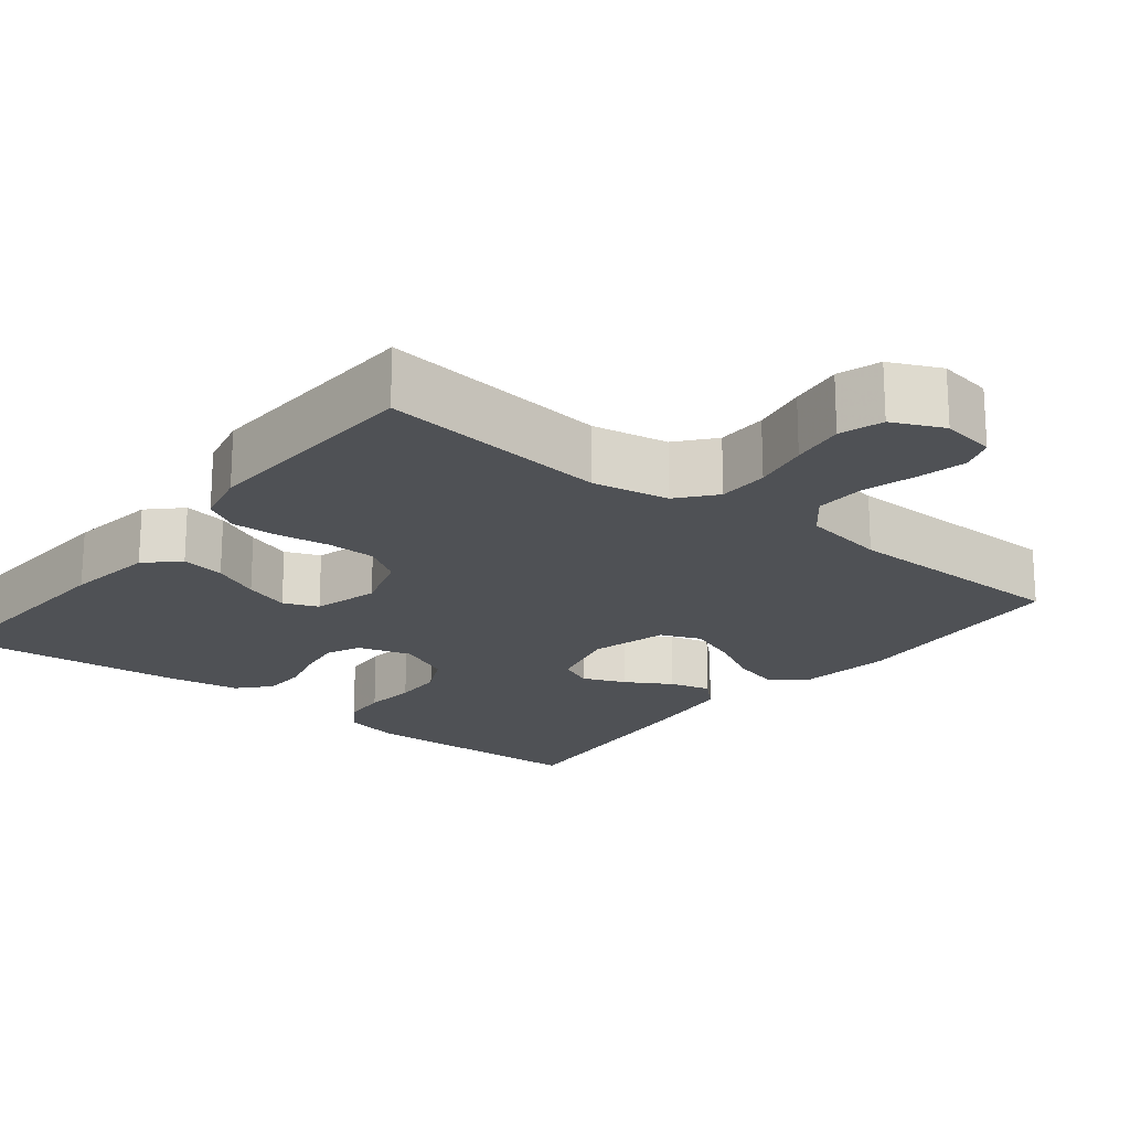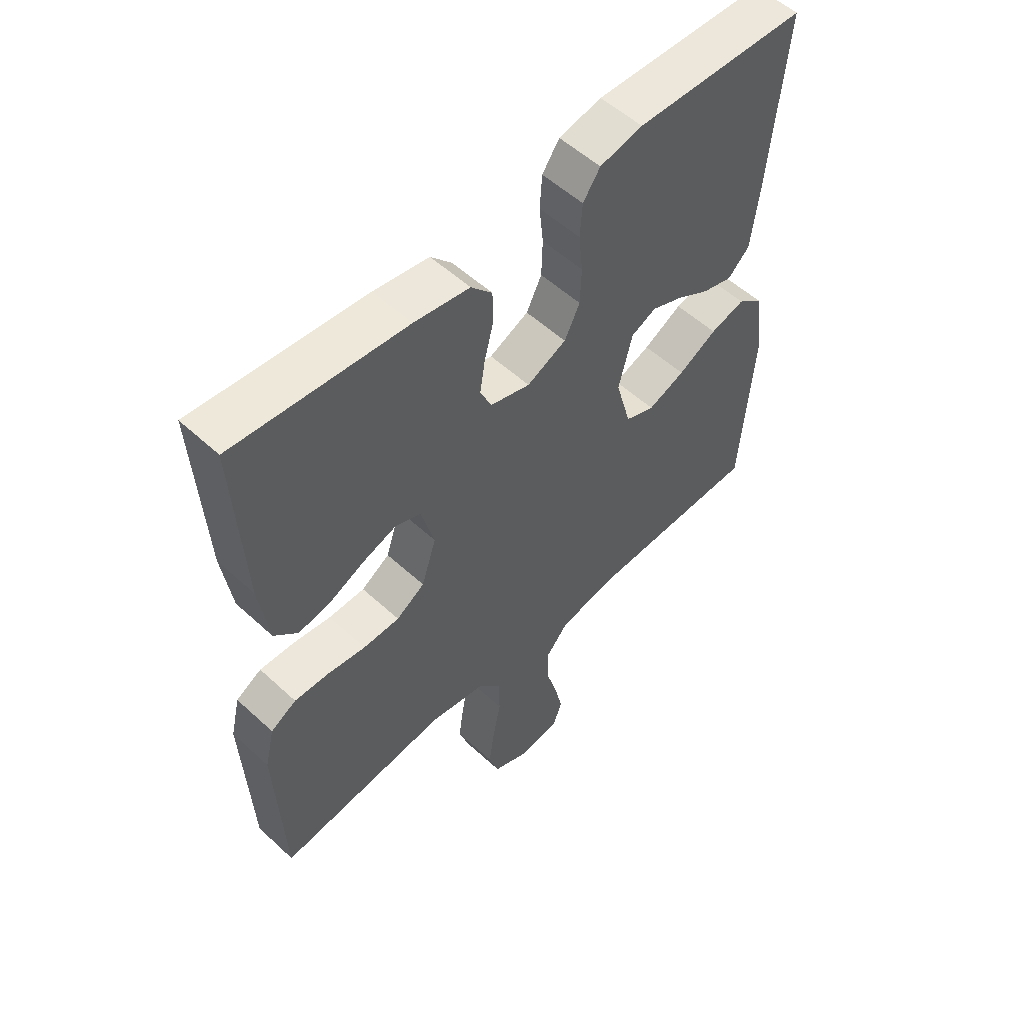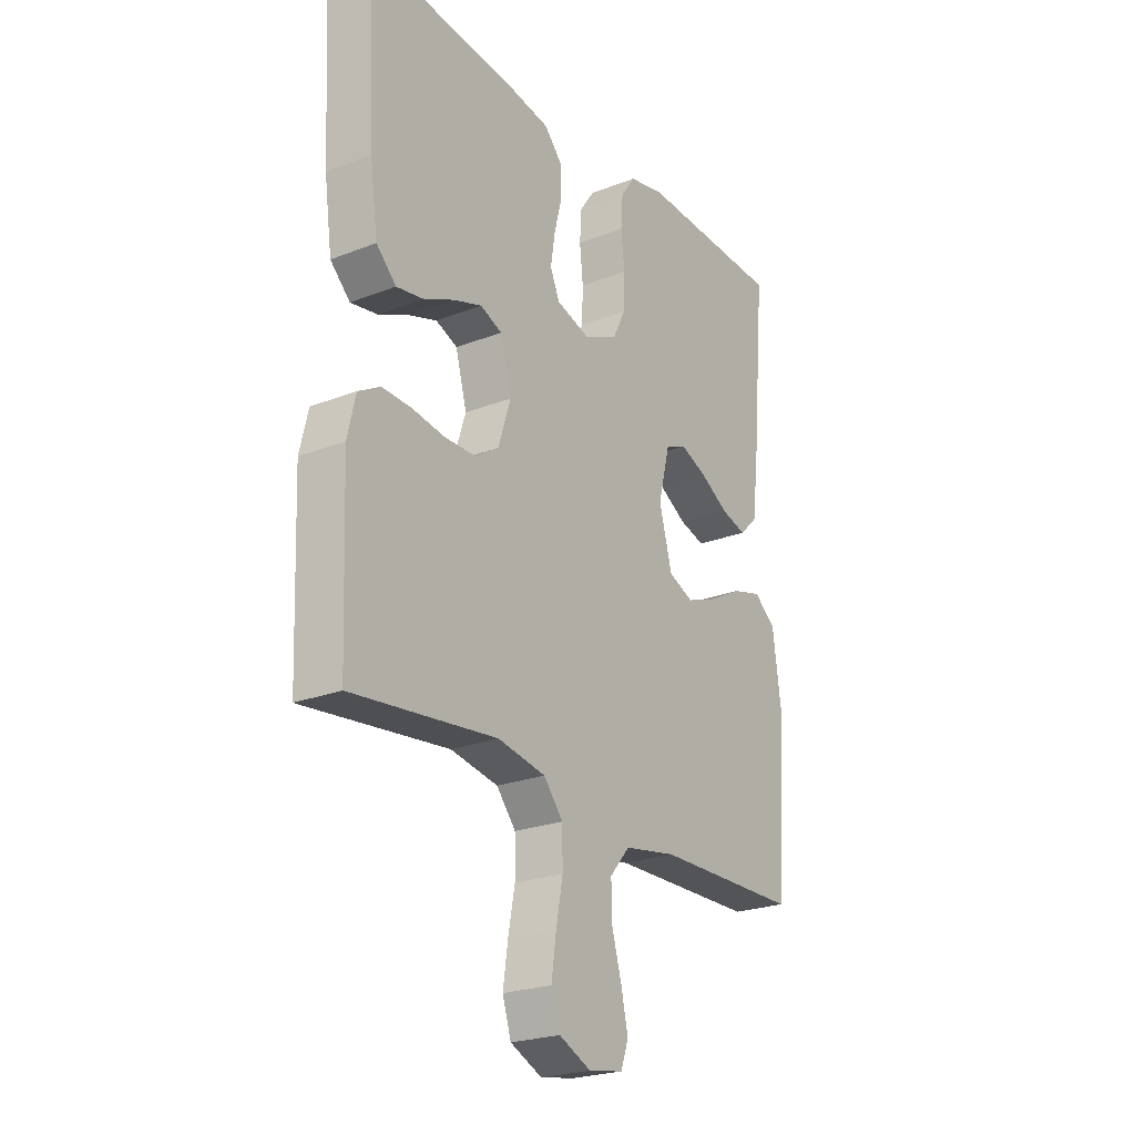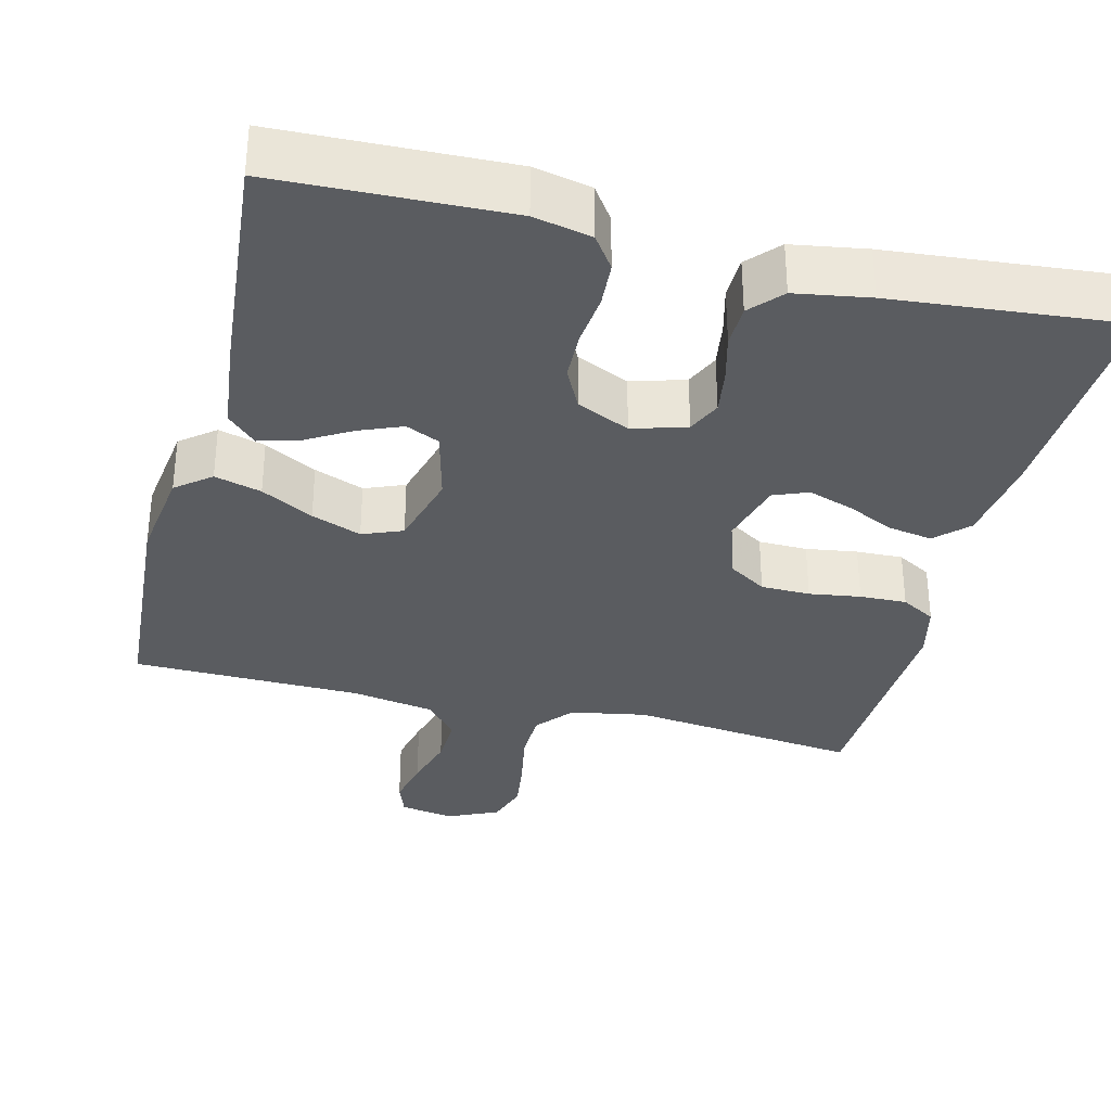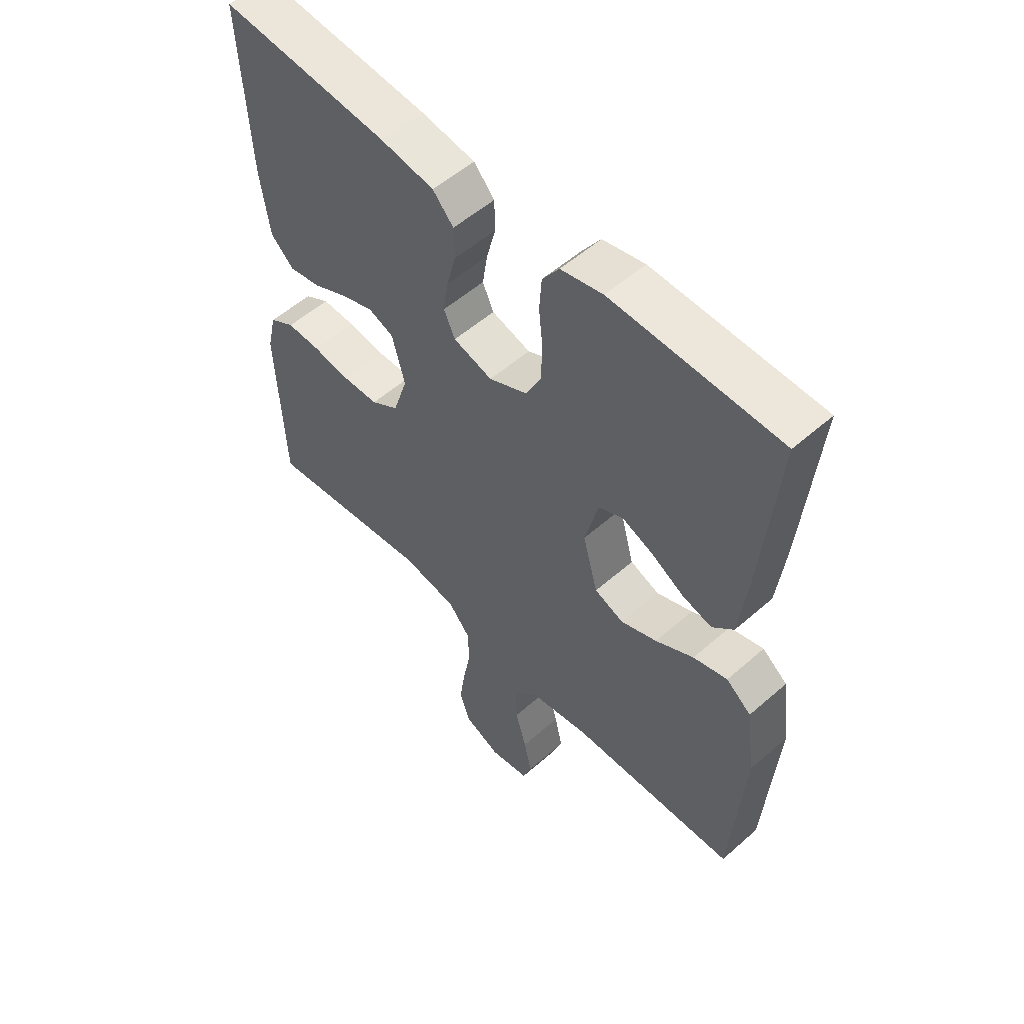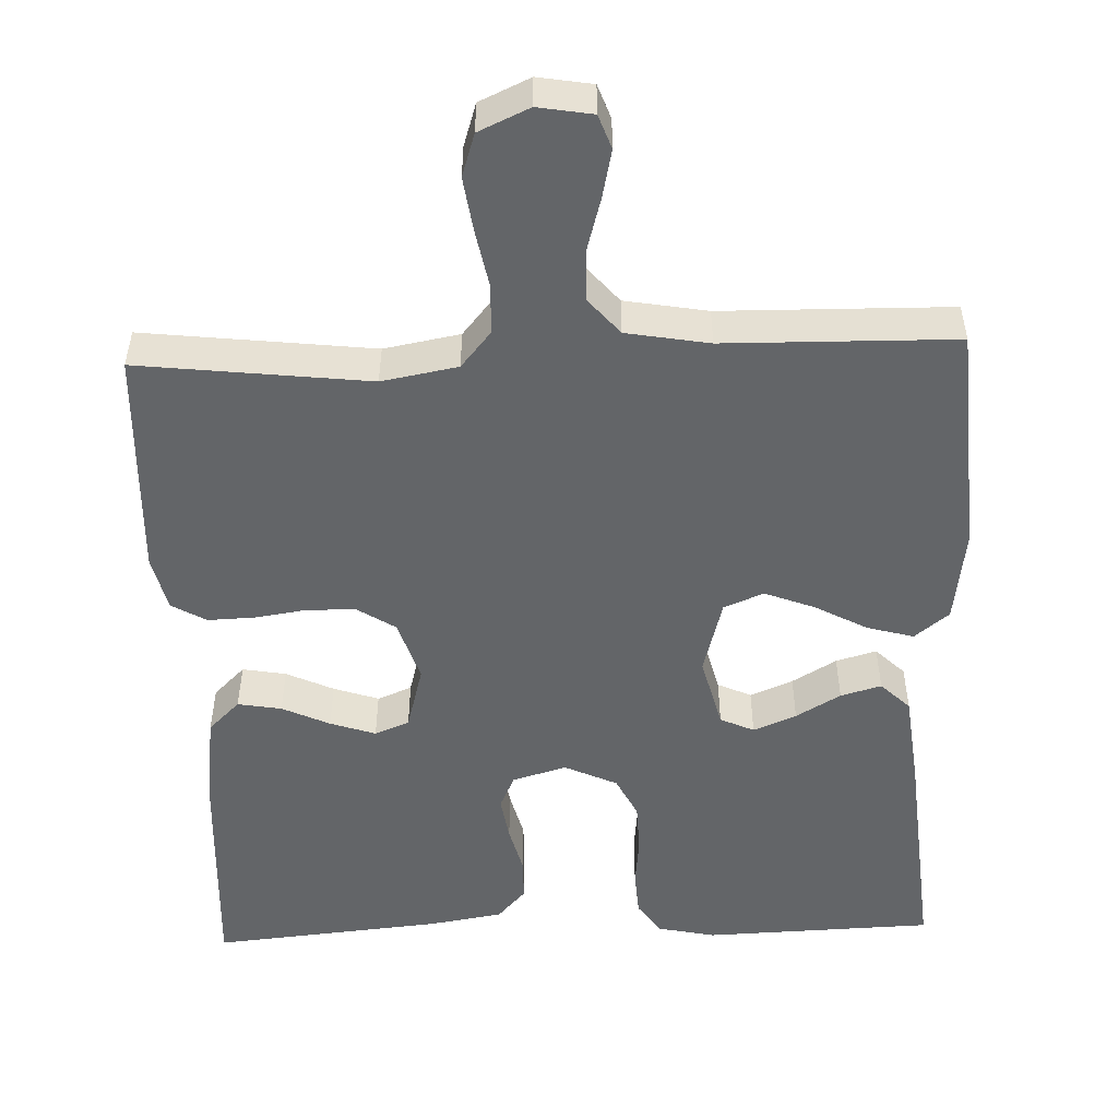
<metadata>
{"format":"obj","ext":"obj","renderer":"f3d","projection":"perspective","resolution":1024,"background":"white","views":[{"elev":-19.9,"azim":141.6,"up":"+Y"},{"elev":54.8,"azim":134.2,"up":"+Z"},{"elev":-23.8,"azim":123.1,"up":"+Z"},{"elev":-33.7,"azim":-14.1,"up":"+Y"},{"elev":54.3,"azim":-133.0,"up":"+Z"},{"elev":-51.4,"azim":-177.9,"up":"+Y"}]}
</metadata>
<code>
v 0.5 0.07 0.5
v 0.485 0.07 0.2
v 0.469 0.07 0.084
v 0.428 0.07 0.044
v 0.371 0.07 0.054
v 0.309 0.07 0.083
v 0.25 0.07 0.103
v 0.205 0.07 0.085
v 0.182 0.07 0
v 0.208 0.07 -0.081
v 0.258 0.07 -0.113
v 0.322 0.07 -0.114
v 0.389 0.07 -0.104
v 0.45 0.07 -0.102
v 0.495 0.07 -0.128
v 0.512 0.07 -0.2
v 0.5 0.07 -0.5
v 0.2 0.07 -0.465
v 0.101 0.07 -0.483
v 0.061 0.07 -0.531
v 0.06 0.07 -0.597
v 0.074 0.07 -0.67
v 0.084 0.07 -0.74
v 0.066 0.07 -0.796
v 0 0.07 -0.826
v -0.071 0.07 -0.814
v -0.087 0.07 -0.77
v -0.073 0.07 -0.707
v -0.053 0.07 -0.637
v -0.051 0.07 -0.572
v -0.092 0.07 -0.524
v -0.2 0.07 -0.505
v -0.5 0.07 -0.5
v -0.521 0.07 -0.2
v -0.504 0.07 -0.077
v -0.459 0.07 -0.041
v -0.398 0.07 -0.058
v -0.33 0.07 -0.095
v -0.265 0.07 -0.12
v -0.213 0.07 -0.099
v -0.186 0.07 0
v -0.21 0.07 0.095
v -0.254 0.07 0.115
v -0.31 0.07 0.092
v -0.368 0.07 0.058
v -0.421 0.07 0.043
v -0.459 0.07 0.08
v -0.473 0.07 0.2
v -0.5 0.07 0.5
v -0.2 0.07 0.51
v -0.125 0.07 0.494
v -0.095 0.07 0.451
v -0.091 0.07 0.392
v -0.098 0.07 0.325
v -0.096 0.07 0.26
v -0.069 0.07 0.206
v 0 0.07 0.174
v 0.07 0.07 0.195
v 0.09 0.07 0.239
v 0.081 0.07 0.297
v 0.065 0.07 0.359
v 0.066 0.07 0.415
v 0.103 0.07 0.456
v 0.2 0.07 0.472
v 0.5 0 0.5
v 0.485 0 0.2
v 0.469 0 0.084
v 0.428 0 0.044
v 0.371 0 0.054
v 0.309 0 0.083
v 0.25 0 0.103
v 0.205 0 0.085
v 0.182 0 0
v 0.208 0 -0.081
v 0.258 0 -0.113
v 0.322 0 -0.114
v 0.389 0 -0.104
v 0.45 0 -0.102
v 0.495 0 -0.128
v 0.512 0 -0.2
v 0.5 0 -0.5
v 0.2 0 -0.465
v 0.101 0 -0.483
v 0.061 0 -0.531
v 0.06 0 -0.597
v 0.074 0 -0.67
v 0.084 0 -0.74
v 0.066 0 -0.796
v 0 0 -0.826
v -0.071 0 -0.814
v -0.087 0 -0.77
v -0.073 0 -0.707
v -0.053 0 -0.637
v -0.051 0 -0.572
v -0.092 0 -0.524
v -0.2 0 -0.505
v -0.5 0 -0.5
v -0.521 0 -0.2
v -0.504 0 -0.077
v -0.459 0 -0.041
v -0.398 0 -0.058
v -0.33 0 -0.095
v -0.265 0 -0.12
v -0.213 0 -0.099
v -0.186 0 0
v -0.21 0 0.095
v -0.254 0 0.115
v -0.31 0 0.092
v -0.368 0 0.058
v -0.421 0 0.043
v -0.459 0 0.08
v -0.473 0 0.2
v -0.5 0 0.5
v -0.2 0 0.51
v -0.125 0 0.494
v -0.095 0 0.451
v -0.091 0 0.392
v -0.098 0 0.325
v -0.096 0 0.26
v -0.069 0 0.206
v 0 0 0.174
v 0.07 0 0.195
v 0.09 0 0.239
v 0.081 0 0.297
v 0.065 0 0.359
v 0.066 0 0.415
v 0.103 0 0.456
v 0.2 0 0.472
f 4 5 6
f 3 4 6
f 2 3 6
f 1 2 6
f 64 1 6
f 63 64 6
f 62 63 6
f 61 62 6
f 60 61 6
f 59 60 6 7
f 58 59 7 8
f 57 58 8 9
f 56 57 9 10
f 52 53 54
f 51 52 54
f 50 51 54
f 49 50 54
f 48 49 54
f 47 48 54
f 46 47 54
f 45 46 54
f 44 45 54
f 43 44 54 55
f 42 43 55 56
f 36 37 38
f 35 36 38
f 34 35 38
f 33 34 38
f 32 33 38
f 31 32 38 39
f 30 31 39 40
f 27 28 29
f 26 27 29
f 25 26 29
f 24 25 29
f 23 24 29
f 22 23 29
f 21 22 29
f 20 21 29 30
f 30 40 41
f 20 30 41
f 19 20 41
f 16 17 18
f 15 16 18
f 14 15 18
f 13 14 18
f 12 13 18
f 11 12 18 19
f 42 56 10
f 41 42 10
f 19 41 10
f 10 11 19
f 70 69 68
f 70 68 67
f 70 67 66
f 70 66 65
f 70 65 128
f 70 128 127
f 70 127 126
f 70 126 125
f 70 125 124
f 71 70 124 123
f 72 71 123 122
f 73 72 122 121
f 74 73 121 120
f 118 117 116
f 118 116 115
f 118 115 114
f 118 114 113
f 118 113 112
f 118 112 111
f 118 111 110
f 118 110 109
f 118 109 108
f 119 118 108 107
f 120 119 107 106
f 102 101 100
f 102 100 99
f 102 99 98
f 102 98 97
f 102 97 96
f 103 102 96 95
f 104 103 95 94
f 93 92 91
f 93 91 90
f 93 90 89
f 93 89 88
f 93 88 87
f 93 87 86
f 93 86 85
f 94 93 85 84
f 105 104 94
f 105 94 84
f 105 84 83
f 82 81 80
f 82 80 79
f 82 79 78
f 82 78 77
f 82 77 76
f 83 82 76 75
f 74 120 106
f 74 106 105
f 74 105 83
f 83 75 74
f 1 65 66 2
f 2 66 67 3
f 3 67 68 4
f 4 68 69 5
f 5 69 70 6
f 6 70 71 7
f 7 71 72 8
f 8 72 73 9
f 9 73 74 10
f 10 74 75 11
f 11 75 76 12
f 12 76 77 13
f 13 77 78 14
f 14 78 79 15
f 15 79 80 16
f 16 80 81 17
f 17 81 82 18
f 18 82 83 19
f 19 83 84 20
f 20 84 85 21
f 21 85 86 22
f 22 86 87 23
f 23 87 88 24
f 24 88 89 25
f 25 89 90 26
f 26 90 91 27
f 27 91 92 28
f 28 92 93 29
f 29 93 94 30
f 30 94 95 31
f 31 95 96 32
f 32 96 97 33
f 33 97 98 34
f 34 98 99 35
f 35 99 100 36
f 36 100 101 37
f 37 101 102 38
f 38 102 103 39
f 39 103 104 40
f 40 104 105 41
f 41 105 106 42
f 42 106 107 43
f 43 107 108 44
f 44 108 109 45
f 45 109 110 46
f 46 110 111 47
f 47 111 112 48
f 48 112 113 49
f 49 113 114 50
f 50 114 115 51
f 51 115 116 52
f 52 116 117 53
f 53 117 118 54
f 54 118 119 55
f 55 119 120 56
f 56 120 121 57
f 57 121 122 58
f 58 122 123 59
f 59 123 124 60
f 60 124 125 61
f 61 125 126 62
f 62 126 127 63
f 63 127 128 64
f 64 128 65 1

</code>
